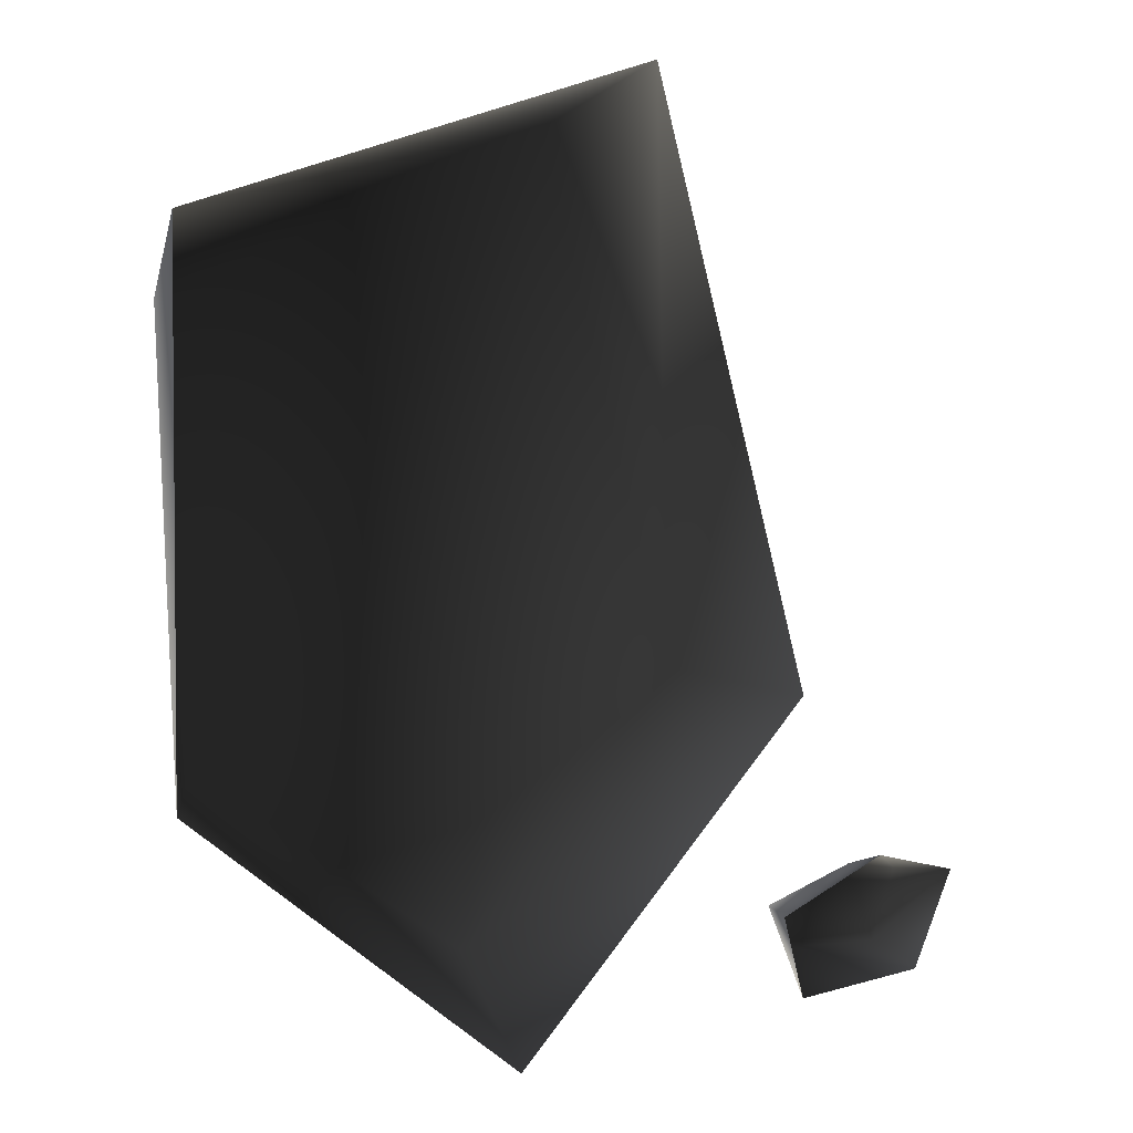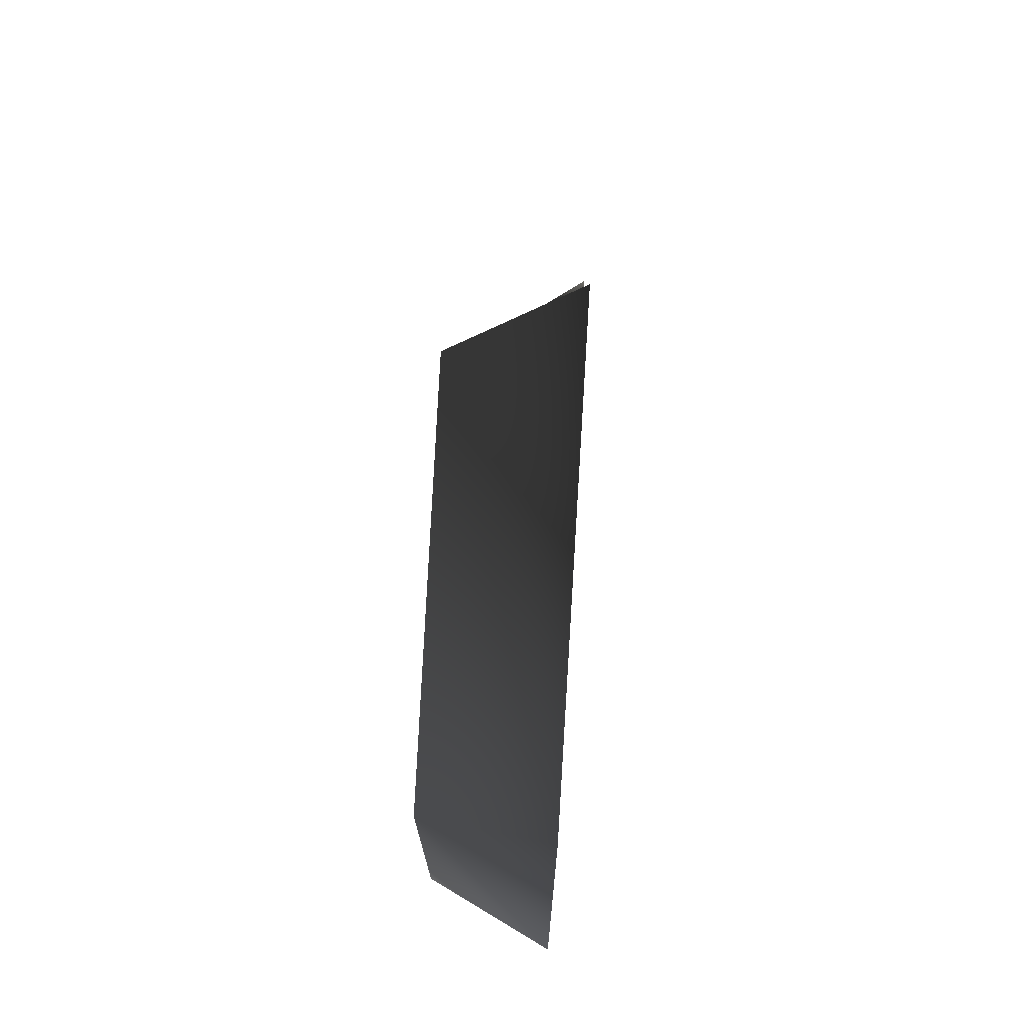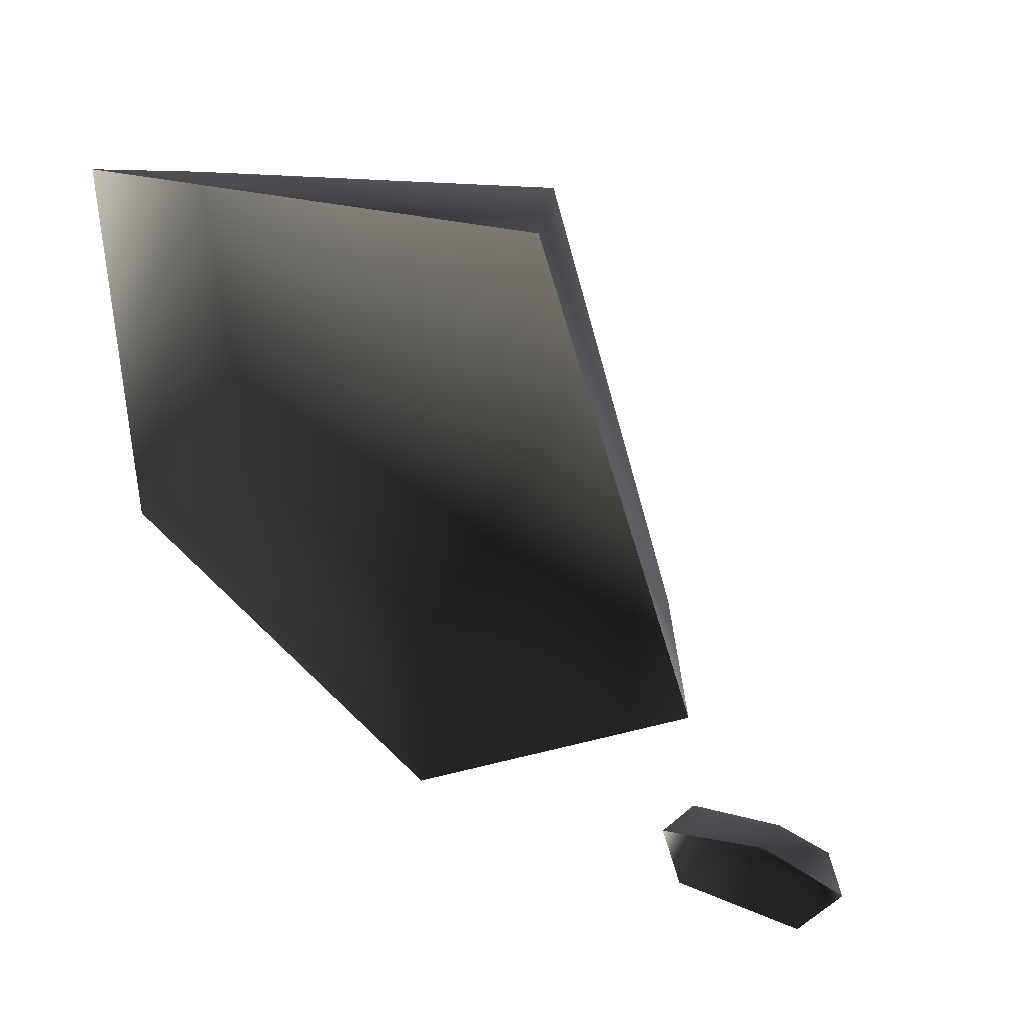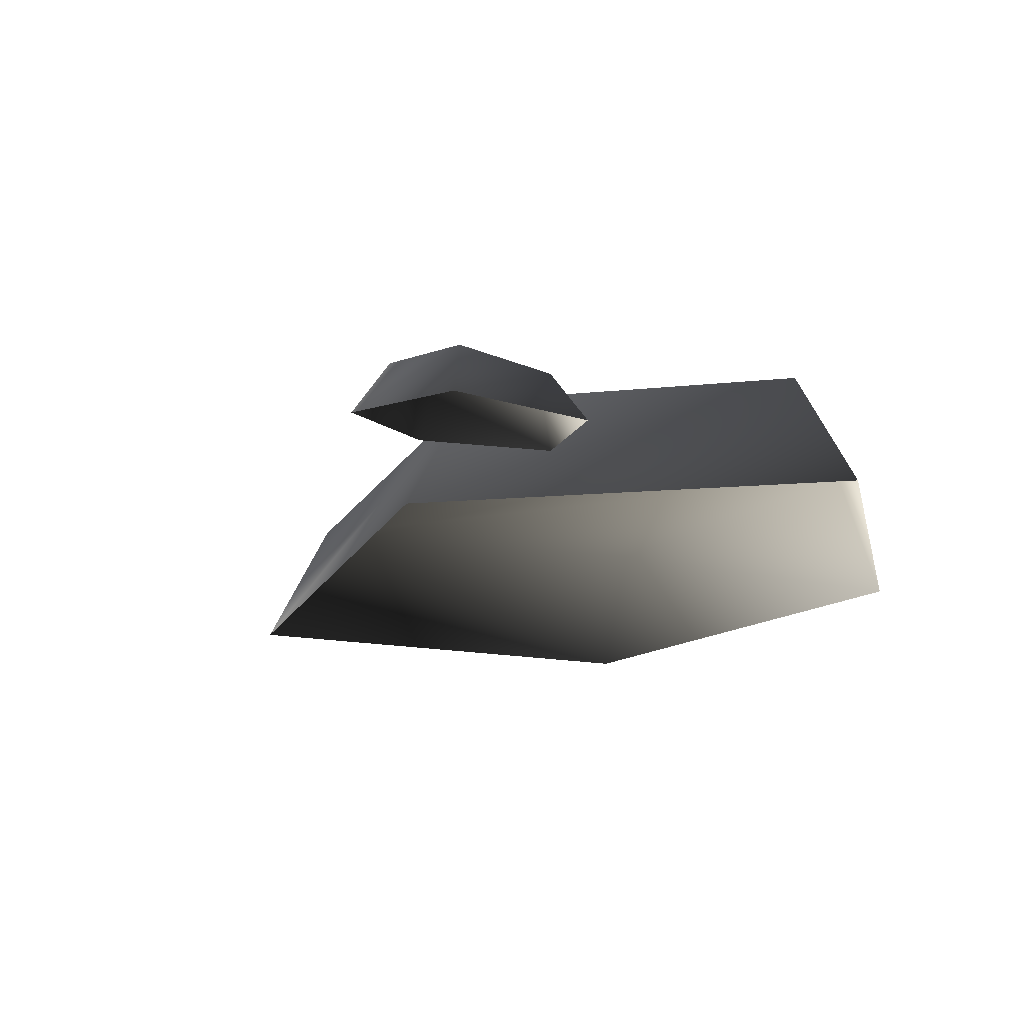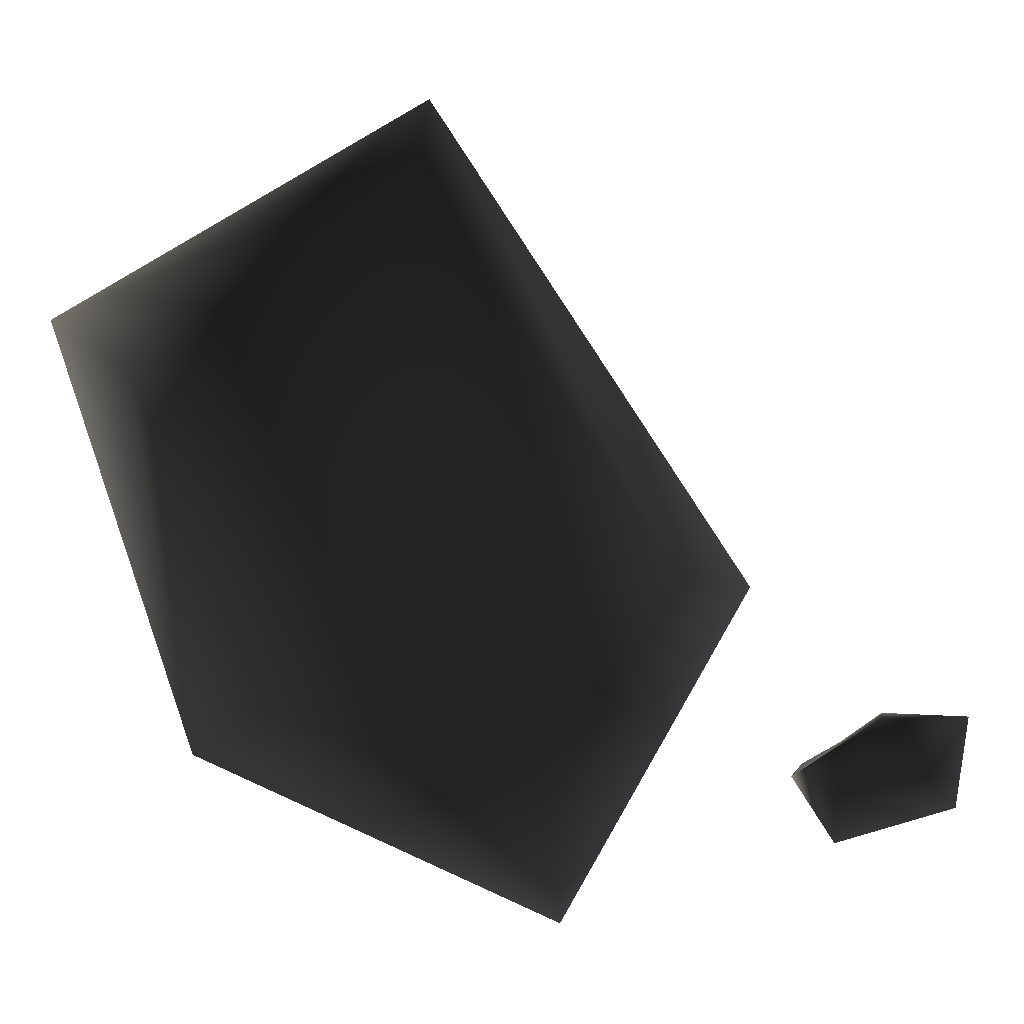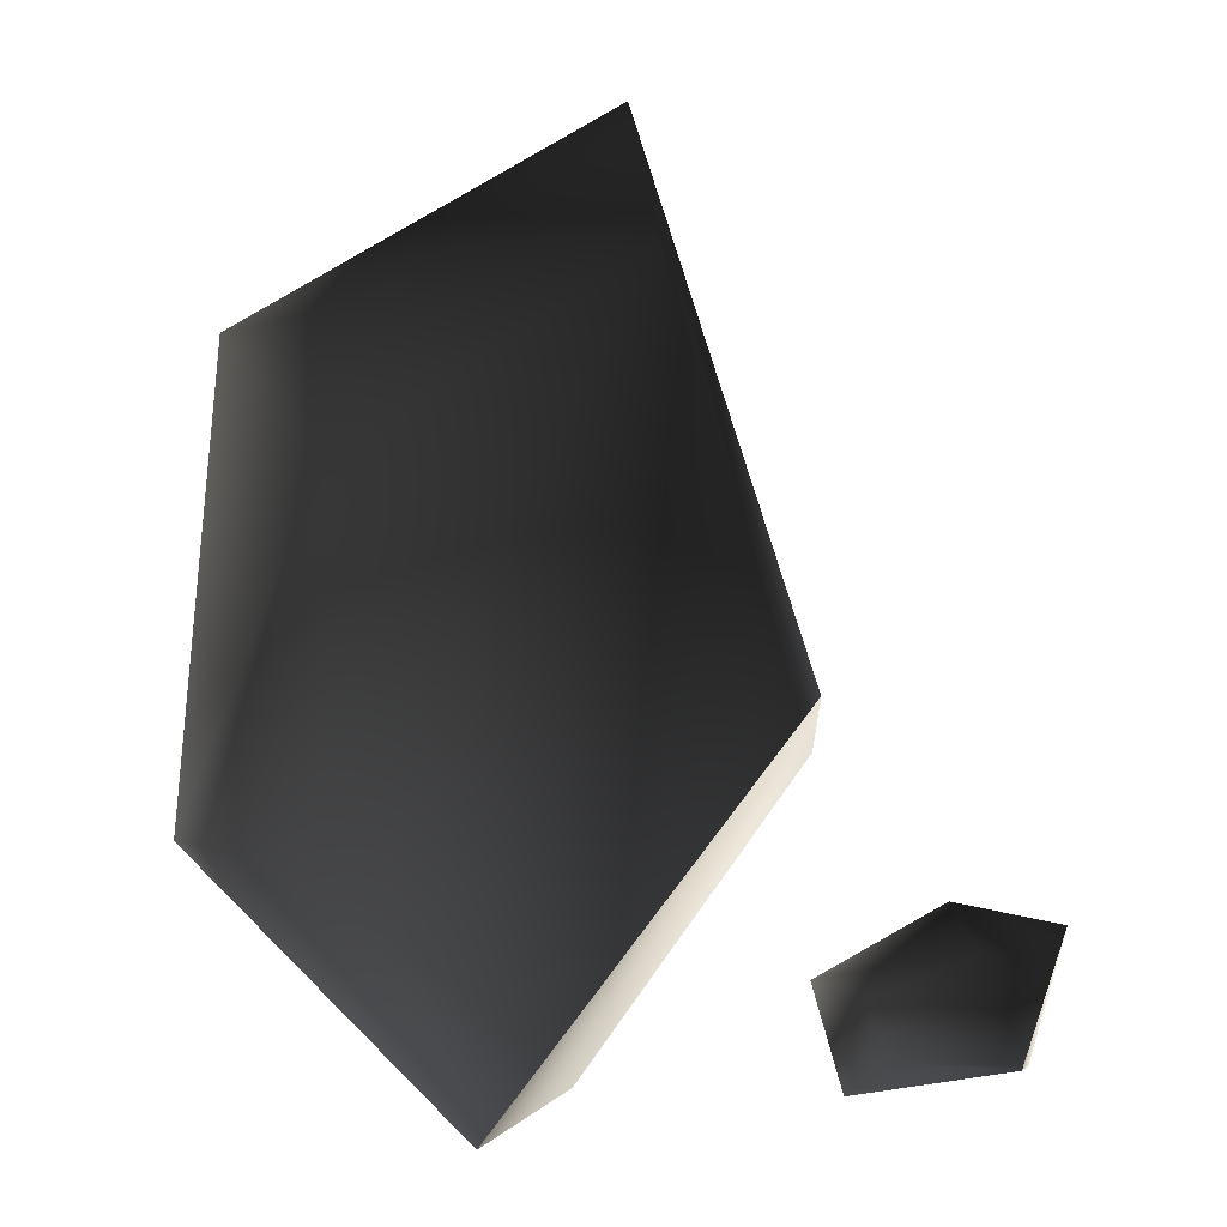
<metadata>
{"format":"obj","ext":"obj","renderer":"f3d","projection":"perspective","resolution":1024,"background":"white","views":[{"elev":14.7,"azim":-31.5,"up":"+Z"},{"elev":71.8,"azim":-86.5,"up":"+Z"},{"elev":49.9,"azim":25.0,"up":"+Z"},{"elev":-15.9,"azim":145.4,"up":"+Y"},{"elev":-77.2,"azim":17.4,"up":"+Y"},{"elev":-23.5,"azim":32.0,"up":"+Z"}]}
</metadata>
<code>
o 3225
v -38 15 40
v -36 15 -11
v -44 0 -10
v -42 0 51
v 8 15 55
v -3 15 -39
v -4 0 -48
v 25 15 -9
v 34 0 -10
v 13 0 63
v 34 6 -38
v 37 6 -44
v 35 0 -48
v 32 0 -37
v 46 6 -35
v 50 6 -46
v 52 0 -48
v 53 6 -37
v 57 0 -36
v 46 0 -32
f 1 2 3
f 1 3 4
f 1 4 5
f 1 5 2
f 2 5 6
f 2 6 7
f 2 7 3
f 6 8 9
f 6 9 7
f 8 5 10
f 8 10 9
f 5 4 10
f 5 8 6
f 11 12 13
f 11 13 14
f 11 14 15
f 11 15 12
f 12 15 16
f 12 16 17
f 12 17 13
f 16 18 19
f 16 19 17
f 18 15 20
f 18 20 19
f 15 14 20
f 15 18 16

</code>
